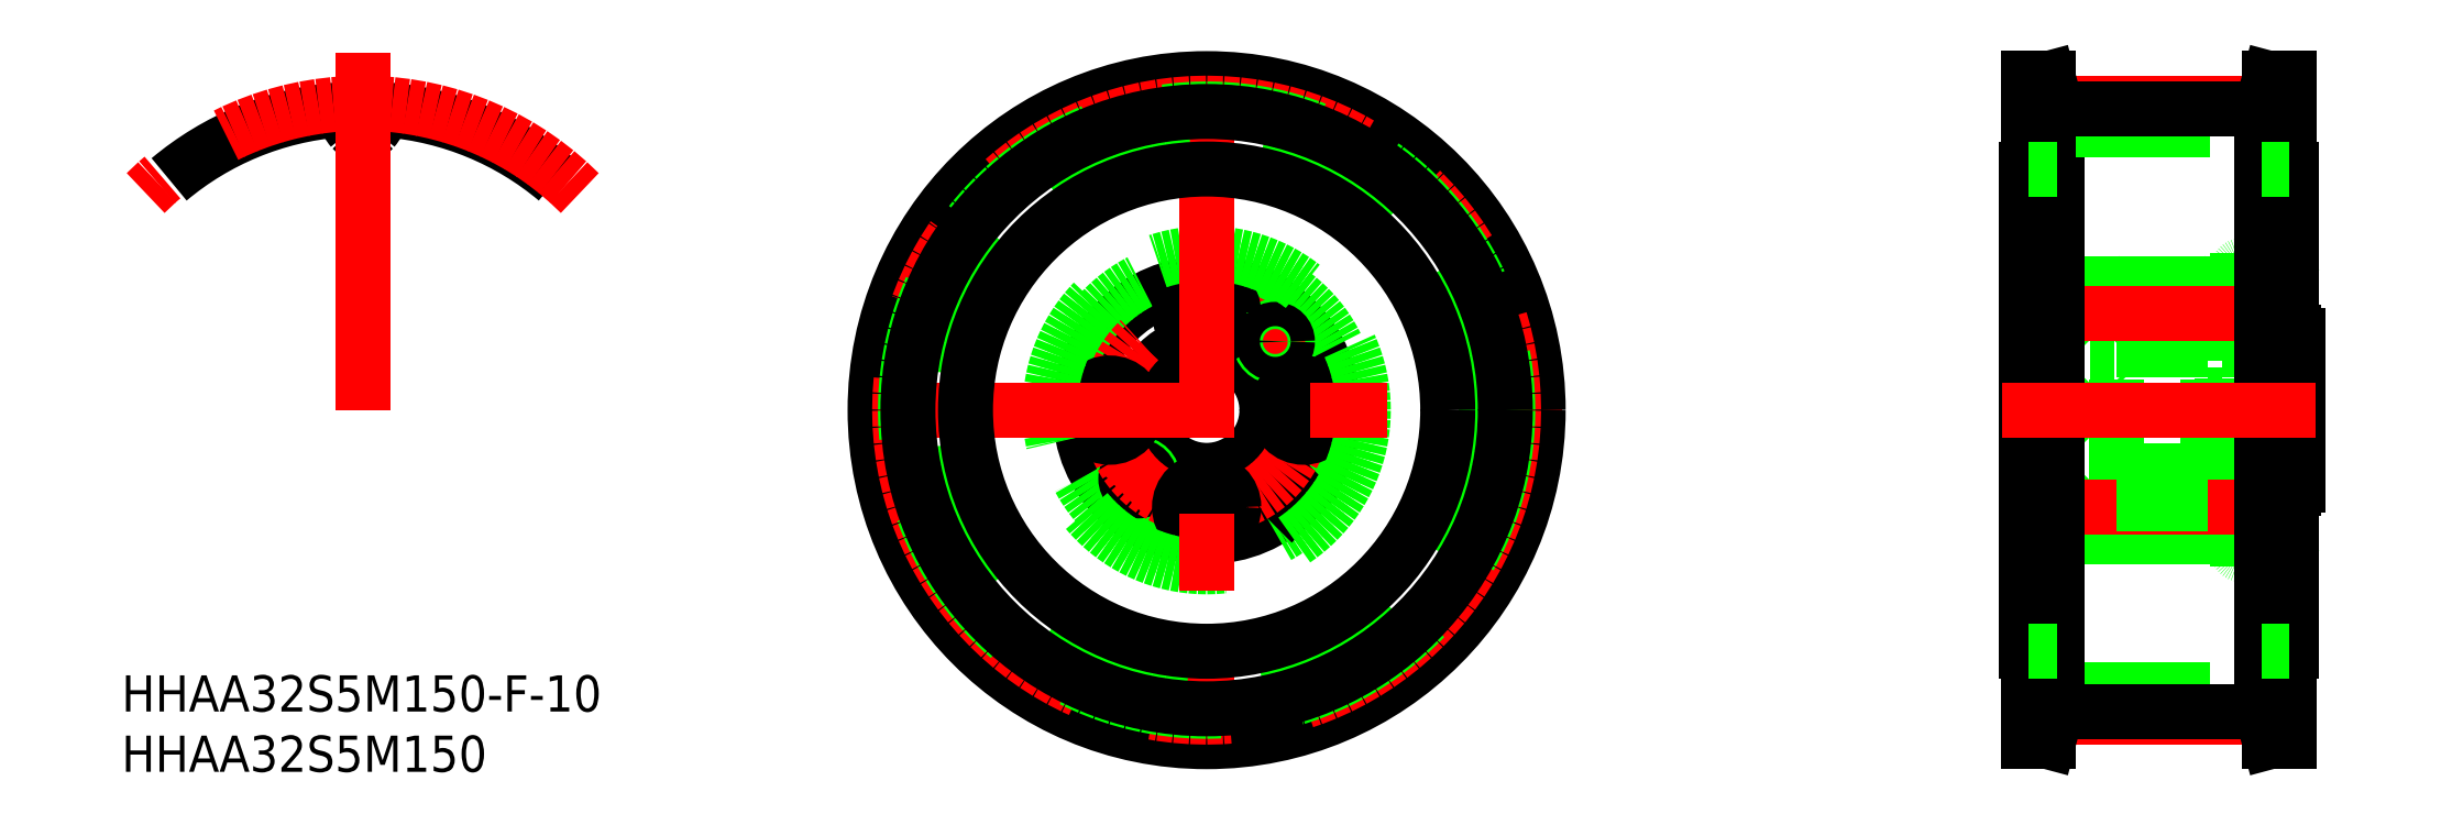
<metadata>
{"format":"dxf","ext":"dxf","renderer":"ezdxf+matplotlib","layout":"modelspace","background":"white","min_lineweight":24,"dpi":150}
</metadata>
<code>
0
SECTION
2
ENTITIES
0
INSERT
8
0
2
*U21
10
0
20
0
30
0
0
INSERT
8
0
2
*U22
10
0
20
0
30
0
0
CIRCLE
8
0
10
0
20
0
30
0
40
10.5
0
CIRCLE
8
0
10
0
20
0
30
0
40
12
0
CIRCLE
8
0
10
0
20
0
30
0
40
5
0
LINE
8
0
10
89.5
20
-12
30
0
11
85.9
21
-12
31
0
0
LINE
8
0
10
90
20
-13
30
0
11
85.5
21
-13
31
0
0
ARC
8
0
10
89.5
20
-11.5
30
0
40
0.5
50
270
51
0
0
LINE
8
0
10
85.19
20
-10.42
30
0
11
84.89
21
-10.5
31
0
0
ARC
8
0
10
85.27
20
-10.73
30
0
40
0.32
50
44.28
51
105
0
ARC
8
0
10
84.6
20
-10.1
30
0
40
0.4
50
180
51
270
0
ARC
8
0
10
85.9
20
-11.6
30
0
40
0.4
50
180
51
270
0
LINE
8
0
10
84.89
20
-10.5
30
0
11
84.6
21
-10.5
31
0
0
ARC
8
0
10
90.2
20
-6.2
30
0
40
0.3
50
270
51
0
0
LINE
8
0
10
90.2
20
-6.5
30
0
11
90
21
-6.5
31
0
0
LINE
8
0
10
84.2
20
-6.37
30
0
11
83
21
-6.37
31
0
0
ARC
8
0
10
0
20
0
30
0
40
5.6
50
320.1
51
309.9
0
LINE
8
0
10
3.59
20
-4.298
30
0
11
7.063
21
-7.77
31
0
0
LINE
8
0
10
4.298
20
-3.59
30
0
11
7.77
21
-7.063
31
0
0
LINE
8
0
10
90.5
20
-5
30
0
11
84.2
21
-5
31
0
0
LINE
8
0
10
83
20
-5
30
0
11
75.5
21
-5
31
0
0
LINE
8
0
10
85.5
20
-10.5
30
0
11
68
21
-10.5
31
0
0
ARC
8
0
10
82.7
20
-10.2
30
0
40
0.3
50
270
51
0
0
ARC
8
0
10
75.8
20
-10.2
30
0
40
0.3
50
180
51
270
0
LINE
8
0
10
90.5
20
5
30
0
11
84.2
21
5
31
0
0
LINE
8
0
10
83
20
5
30
0
11
75.5
21
5
31
0
0
LINE
8
0
10
85.5
20
10.5
30
0
11
68
21
10.5
31
0
0
ARC
8
0
10
89.5
20
11.5
30
0
40
0.5
50
0
51
90
0
LINE
8
0
10
83
20
-10.2
30
0
11
83
21
10.2
31
0
0
LINE
8
0
10
90.5
20
-6.2
30
0
11
90.5
21
6.2
31
0
0
LINE
8
0
10
90
20
-13
30
0
11
90
21
13
31
0
0
LINE
8
0
10
85.5
20
-13
30
0
11
85.5
21
13
31
0
0
LINE
8
0
10
84.2
20
-10.1
30
0
11
84.2
21
10.1
31
0
0
LINE
8
0
10
89.5
20
12
30
0
11
85.9
21
12
31
0
0
LINE
8
0
10
90
20
13
30
0
11
85.5
21
13
31
0
0
ARC
8
0
10
90.2
20
6.2
30
0
40
0.3
50
360
51
90
0
LINE
8
0
10
90.2
20
6.5
30
0
11
90
21
6.5
31
0
0
LINE
8
0
10
85.19
20
10.42
30
0
11
84.89
21
10.5
31
0
0
ARC
8
0
10
85.9
20
11.6
30
0
40
0.4
50
90
51
180
0
ARC
8
0
10
85.27
20
10.73
30
0
40
0.32
50
255
51
315.7
0
ARC
8
0
10
82.7
20
10.2
30
0
40
0.3
50
0
51
90
0
ARC
8
0
10
84.6
20
10.1
30
0
40
0.4
50
90
51
180
0
LINE
8
0
10
84.89
20
10.5
30
0
11
84.6
21
10.5
31
0
0
LINE
8
0
10
84.2
20
6.37
30
0
11
83
21
6.37
31
0
0
LINE
8
0
10
75.5
20
-10.2
30
0
11
75.5
21
10.2
31
0
0
ARC
8
0
10
75.8
20
10.2
30
0
40
0.3
50
90
51
180
0
CIRCLE
8
0
10
-5.693
20
-5.692
30
0
40
1.25
0
CIRCLE
8
0
10
-5.693
20
-5.692
30
0
40
1.006
0
CIRCLE
8
CENTER
10
0
20
0
30
0
40
8.05
0
LINE
8
CENTER
10
-6.93
20
-6.929
30
0
11
-4.455
21
-4.454
31
0
0
LINE
8
CENTER
10
4.455
20
4.454
30
0
11
6.93
21
6.929
31
0
0
CIRCLE
8
0
10
5.693
20
5.692
30
0
40
1.25
0
CIRCLE
8
0
10
5.693
20
5.692
30
0
40
1.006
0
CIRCLE
8
0
10
0
20
8.05
30
0
40
2.25
0
CIRCLE
8
0
10
0
20
8.05
30
0
40
1.155
0
CIRCLE
8
0
10
0
20
8.05
30
0
40
2
0
LINE
8
0
10
-1
20
7.473
30
0
11
0
21
6.895
31
0
0
LINE
8
0
10
0
20
6.895
30
0
11
1
21
7.473
31
0
0
LINE
8
0
10
1
20
7.473
30
0
11
1
21
8.627
31
0
0
LINE
8
0
10
1
20
8.627
30
0
11
0
21
9.205
31
0
0
LINE
8
0
10
0
20
9.205
30
0
11
-1
21
8.627
31
0
0
LINE
8
0
10
-1
20
8.627
30
0
11
-1
21
7.473
31
0
0
CIRCLE
8
0
10
8.05
20
0
30
0
40
2.25
0
CIRCLE
8
0
10
8.05
20
0
30
0
40
1.155
0
CIRCLE
8
0
10
8.05
20
0
30
0
40
2
0
LINE
8
0
10
7.05
20
-0.5774
30
0
11
8.05
21
-1.155
31
0
0
LINE
8
0
10
8.05
20
-1.155
30
0
11
9.05
21
-0.5774
31
0
0
LINE
8
0
10
9.05
20
-0.5774
30
0
11
9.05
21
0.5774
31
0
0
LINE
8
0
10
9.05
20
0.5774
30
0
11
8.05
21
1.155
31
0
0
LINE
8
0
10
8.05
20
1.155
30
0
11
7.05
21
0.5774
31
0
0
LINE
8
0
10
7.05
20
0.5774
30
0
11
7.05
21
-0.5774
31
0
0
CIRCLE
8
0
10
-8.05
20
0
30
0
40
2.25
0
CIRCLE
8
0
10
-8.05
20
0
30
0
40
1.155
0
CIRCLE
8
0
10
-8.05
20
0
30
0
40
2
0
LINE
8
0
10
-9.05
20
-0.5774
30
0
11
-8.05
21
-1.155
31
0
0
LINE
8
0
10
-8.05
20
-1.155
30
0
11
-7.05
21
-0.5774
31
0
0
LINE
8
0
10
-7.05
20
-0.5774
30
0
11
-7.05
21
0.5774
31
0
0
LINE
8
0
10
-7.05
20
0.5774
30
0
11
-8.05
21
1.155
31
0
0
LINE
8
0
10
-8.05
20
1.155
30
0
11
-9.05
21
0.5774
31
0
0
LINE
8
0
10
-9.05
20
0.5774
30
0
11
-9.05
21
-0.5774
31
0
0
CIRCLE
8
0
10
0
20
-8.05
30
0
40
2.25
0
CIRCLE
8
0
10
0
20
-8.05
30
0
40
1.155
0
CIRCLE
8
0
10
0
20
-8.05
30
0
40
2
0
LINE
8
0
10
-1
20
-8.627
30
0
11
0
21
-9.205
31
0
0
LINE
8
0
10
0
20
-9.205
30
0
11
1
21
-8.627
31
0
0
LINE
8
0
10
1
20
-8.627
30
0
11
1
21
-7.473
31
0
0
LINE
8
0
10
1
20
-7.473
30
0
11
0
21
-6.895
31
0
0
LINE
8
0
10
0
20
-6.895
30
0
11
-1
21
-7.473
31
0
0
LINE
8
0
10
-1
20
-7.473
30
0
11
-1
21
-8.627
31
0
0
LINE
8
0
10
73.25
20
10.3
30
0
11
75.25
21
10.3
31
0
0
LINE
8
0
10
73.25
20
5.8
30
0
11
75.25
21
5.8
31
0
0
LINE
8
0
10
73
20
6.05
30
0
11
73
21
10.05
31
0
0
LINE
8
0
10
73.25
20
5.8
30
0
11
73
21
6.05
31
0
0
LINE
8
0
10
73
20
10.05
30
0
11
73.25
21
10.3
31
0
0
LINE
8
0
10
75.25
20
10.3
30
0
11
75.5
21
10.05
31
0
0
LINE
8
0
10
75.5
20
6.05
30
0
11
75.25
21
5.8
31
0
0
LINE
8
0
10
73.25
20
10.3
30
0
11
73.25
21
5.8
31
0
0
LINE
8
0
10
75.25
20
5.8
30
0
11
75.25
21
10.3
31
0
0
LINE
8
0
10
83
20
7.044
30
0
11
84.2
21
7.044
31
0
0
LINE
8
0
10
83
20
9.057
30
0
11
84.2
21
9.057
31
0
0
LINE
8
0
10
83
20
9.3
30
0
11
84.2
21
9.3
31
0
0
LINE
8
0
10
83
20
6.8
30
0
11
84.2
21
6.8
31
0
0
LINE
8
CENTER
10
86.5
20
8.05
30
0
11
71
21
8.05
31
0
0
LINE
8
0
10
73.25
20
-5.8
30
0
11
75.25
21
-5.8
31
0
0
LINE
8
0
10
73.25
20
-10.3
30
0
11
75.25
21
-10.3
31
0
0
LINE
8
0
10
73
20
-10.05
30
0
11
73
21
-6.05
31
0
0
LINE
8
0
10
73.25
20
-10.3
30
0
11
73
21
-10.05
31
0
0
LINE
8
0
10
73
20
-6.05
30
0
11
73.25
21
-5.8
31
0
0
LINE
8
0
10
75.25
20
-5.8
30
0
11
75.5
21
-6.05
31
0
0
LINE
8
0
10
75.5
20
-10.05
30
0
11
75.25
21
-10.3
31
0
0
LINE
8
0
10
73.25
20
-5.8
30
0
11
73.25
21
-10.3
31
0
0
LINE
8
0
10
75.25
20
-10.3
30
0
11
75.25
21
-5.8
31
0
0
LINE
8
0
10
83
20
-9.057
30
0
11
84.2
21
-9.057
31
0
0
LINE
8
0
10
83
20
-7.043
30
0
11
84.2
21
-7.043
31
0
0
LINE
8
0
10
83
20
-6.8
30
0
11
84.2
21
-6.8
31
0
0
LINE
8
0
10
83
20
-9.3
30
0
11
84.2
21
-9.3
31
0
0
LINE
8
CENTER
10
86.5
20
-8.05
30
0
11
71
21
-8.05
31
0
0
LINE
8
CENTER
10
92
20
0
30
0
11
73.5
21
0
31
0
0
LINE
8
0
10
75.5
20
-7.063
30
0
11
83
21
-7.063
31
0
0
LINE
8
0
10
75.5
20
-7.77
30
0
11
83
21
-7.77
31
0
0
LINE
8
0
10
73.25
20
2.25
30
0
11
75.25
21
2.25
31
0
0
LINE
8
0
10
73.25
20
-2.25
30
0
11
75.25
21
-2.25
31
0
0
LINE
8
0
10
73
20
-2
30
0
11
73
21
2
31
0
0
LINE
8
0
10
73.25
20
-2.25
30
0
11
73
21
-2
31
0
0
LINE
8
0
10
73
20
2
30
0
11
73.25
21
2.25
31
0
0
LINE
8
0
10
75.25
20
2.25
30
0
11
75.5
21
2
31
0
0
LINE
8
0
10
75.5
20
-2
30
0
11
75.25
21
-2.25
31
0
0
LINE
8
0
10
73.25
20
2.25
30
0
11
73.25
21
-2.25
31
0
0
LINE
8
0
10
75.25
20
-2.25
30
0
11
75.25
21
2.25
31
0
0
LINE
8
0
10
83
20
-1.006
30
0
11
84.2
21
-1.006
31
0
0
LINE
8
0
10
83
20
1.006
30
0
11
84.2
21
1.006
31
0
0
LINE
8
0
10
83
20
1.25
30
0
11
84.2
21
1.25
31
0
0
LINE
8
0
10
83
20
-1.25
30
0
11
84.2
21
-1.25
31
0
0
CIRCLE
8
0
10
0
20
0
30
0
40
13
0
LINE
8
0
10
68.9
20
24.77
30
0
11
68.17
21
27.5
31
0
0
LINE
8
0
10
68.17
20
27.5
30
0
11
69.83
21
27.5
31
0
0
LINE
8
0
10
68
20
20
30
0
11
68.17
21
20
31
0
0
LINE
8
0
10
68
20
-20
30
0
11
68.17
21
-20
31
0
0
LINE
8
0
10
68.17
20
-27.5
30
0
11
69.83
21
-27.5
31
0
0
LINE
8
0
10
68.9
20
-24.77
30
0
11
68.17
21
-27.5
31
0
0
LINE
8
0
10
68
20
-20
30
0
11
68
21
20
31
0
0
LINE
8
0
10
90
20
-20
30
0
11
90
21
20
31
0
0
LINE
8
CENTER
10
70.5
20
-25.46
30
0
11
87.5
21
-25.46
31
0
0
LINE
8
0
10
70.5
20
-23.21
30
0
11
87.5
21
-23.21
31
0
0
LINE
8
0
10
70.5
20
-24.98
30
0
11
87.5
21
-24.98
31
0
0
LINE
8
0
10
68.9
20
24.77
30
0
11
68.9
21
-24.77
31
0
0
LINE
8
0
10
70.5
20
-24.98
30
0
11
70.5
21
24.98
31
0
0
LINE
8
0
10
70.5
20
-24.98
30
0
11
69.83
21
-27.5
31
0
0
LINE
8
0
10
89.1
20
24.77
30
0
11
89.1
21
-24.77
31
0
0
LINE
8
0
10
87.5
20
-24.98
30
0
11
87.5
21
24.98
31
0
0
LINE
8
0
10
89.83
20
-27.5
30
0
11
88.17
21
-27.5
31
0
0
LINE
8
0
10
87.5
20
-24.98
30
0
11
88.17
21
-27.5
31
0
0
LINE
8
0
10
89.1
20
-24.77
30
0
11
89.83
21
-27.5
31
0
0
LINE
8
0
10
89.83
20
-20
30
0
11
90
21
-20
31
0
0
LINE
8
CENTER
10
70.5
20
25.46
30
0
11
87.5
21
25.46
31
0
0
LINE
8
0
10
70.5
20
23.21
30
0
11
87.5
21
23.21
31
0
0
LINE
8
0
10
70.5
20
24.98
30
0
11
87.5
21
24.98
31
0
0
LINE
8
0
10
70.5
20
24.98
30
0
11
69.83
21
27.5
31
0
0
LINE
8
0
10
89.83
20
20
30
0
11
90
21
20
31
0
0
LINE
8
0
10
89.83
20
27.5
30
0
11
88.17
21
27.5
31
0
0
LINE
8
0
10
87.5
20
24.98
30
0
11
88.17
21
27.5
31
0
0
LINE
8
0
10
89.1
20
24.77
30
0
11
89.83
21
27.5
31
0
0
ARC
8
0
10
-70
20
-5.916e-08
30
0
40
24.98
50
50
51
85.19
0
ARC
8
0
10
-70
20
-5.916e-08
30
0
40
23.21
50
90
51
91.66
0
ARC
8
0
10
-68.38
20
25.41
30
0
40
3.275
50
196.2
51
220.3
0
ARC
8
0
10
-70.68
20
23.46
30
0
40
0.25
50
220.3
51
271.7
0
ARC
8
0
10
-72.05
20
24.35
30
0
40
0.55
50
16.15
51
94.81
0
ARC
8
0
10
-69.32
20
23.46
30
0
40
0.25
50
268.3
51
319.7
0
ARC
8
0
10
-67.95
20
24.35
30
0
40
0.55
50
85.19
51
163.8
0
ARC
8
0
10
-71.63
20
25.41
30
0
40
3.275
50
319.7
51
343.8
0
ARC
8
0
10
-70
20
-5.916e-08
30
0
40
23.21
50
88.34
51
90
0
ARC
8
0
10
-70
20
-5.916e-08
30
0
40
24.98
50
94.81
51
130
0
ARC
8
CENTER
10
-70
20
-5.916e-08
30
0
40
25.46
50
45
51
135
0
LINE
8
CENTER
10
-70
20
-5.916e-08
30
0
11
-70
21
29.67
31
0
0
LINE
8
0
10
68.17
20
27.5
30
0
11
68.17
21
-27.5
31
0
0
LINE
8
0
10
69.83
20
27.5
30
0
11
69.83
21
-27.5
31
0
0
LINE
8
0
10
88.17
20
27.5
30
0
11
88.17
21
-27.5
31
0
0
LINE
8
0
10
89.83
20
27.5
30
0
11
89.83
21
-27.5
31
0
0
LINE
8
0
10
68.17
20
-20
30
0
11
70.5
21
-20
31
0
0
LINE
8
0
10
89.83
20
-20
30
0
11
87.5
21
-20
31
0
0
LINE
8
0
10
89.83
20
20
30
0
11
87.5
21
20
31
0
0
LINE
8
0
10
68.17
20
20
30
0
11
70.5
21
20
31
0
0
LINE
8
CENTER
10
66
20
0
30
0
11
92
21
0
31
0
0
LINE
8
CENTER
10
0
20
29.5
30
0
11
0
21
-29.5
31
0
0
LINE
8
CENTER
10
-29.5
20
0
30
0
11
29.5
21
0
31
0
0
CIRCLE
8
0
10
0
20
0
30
0
40
27.5
0
CIRCLE
8
CENTER
10
0
20
0
30
0
40
25.46
0
CIRCLE
8
0
10
0
20
0
30
0
40
23.21
0
CIRCLE
8
0
10
0
20
0
30
0
40
24.98
0
CIRCLE
8
0
10
0
20
0
30
0
40
20
0
CIRCLE
8
0
10
0
20
0
30
0
40
24.77
0
ENDSEC
0
EOF

</code>
